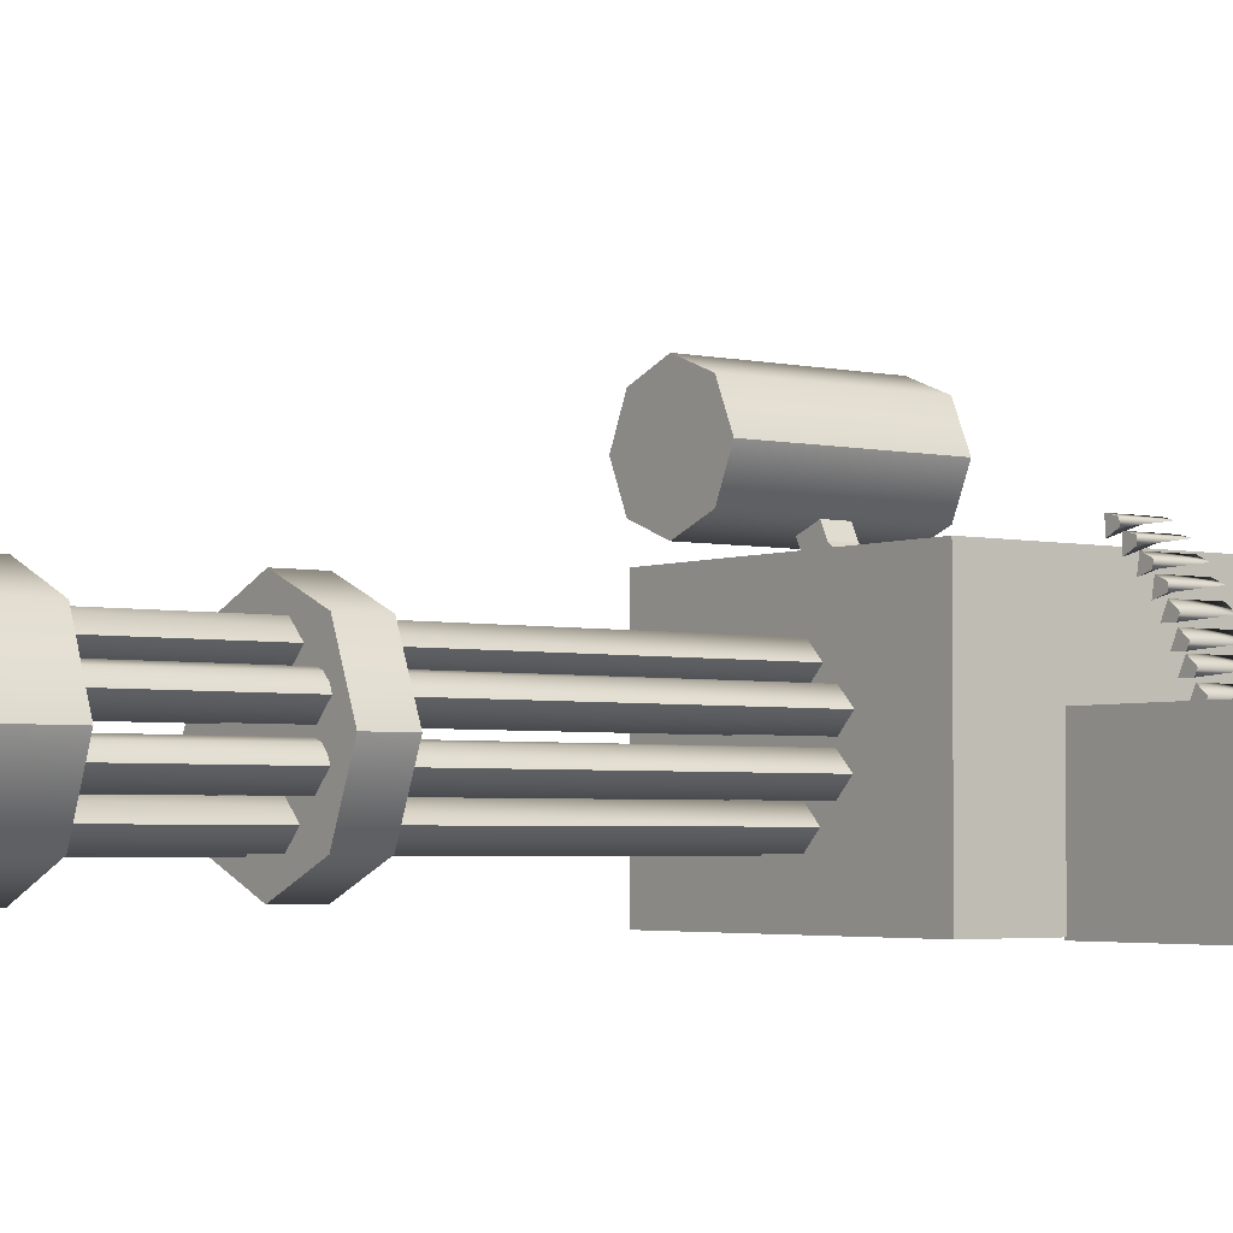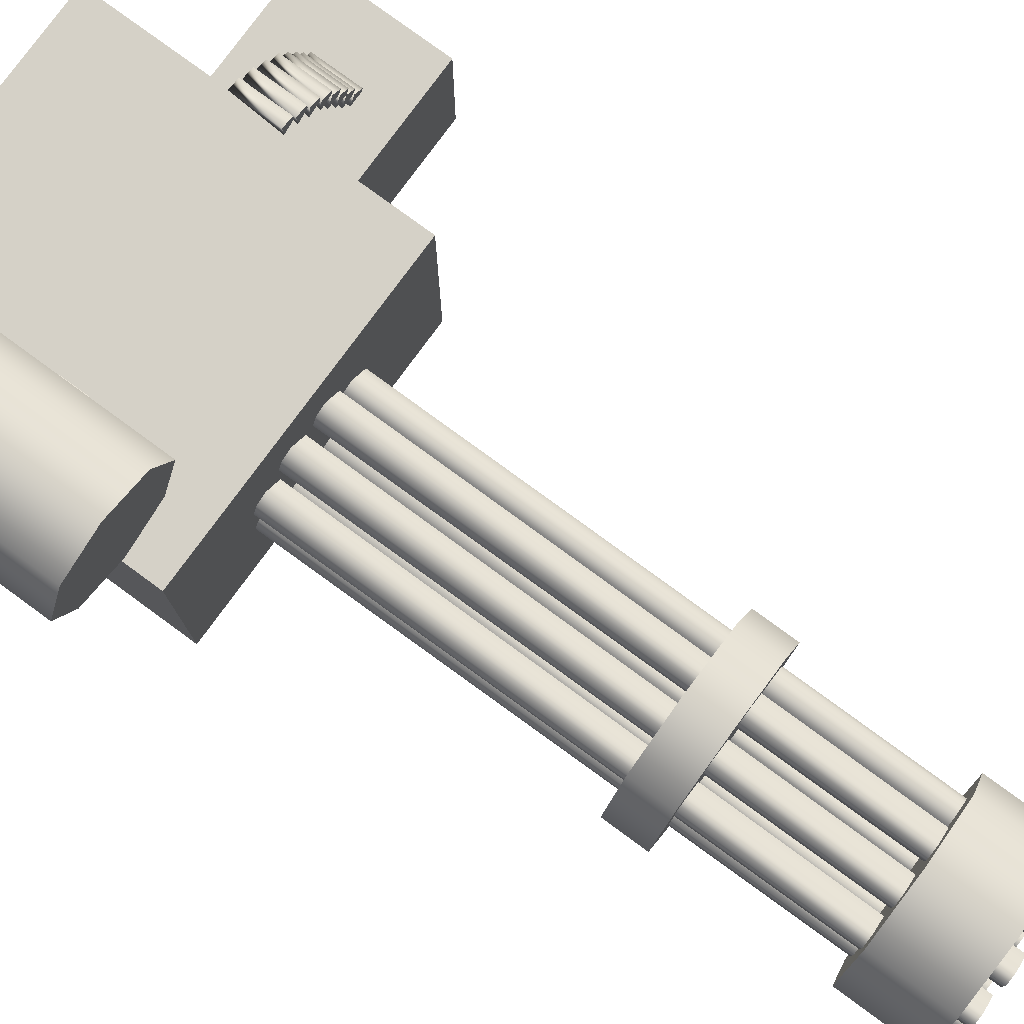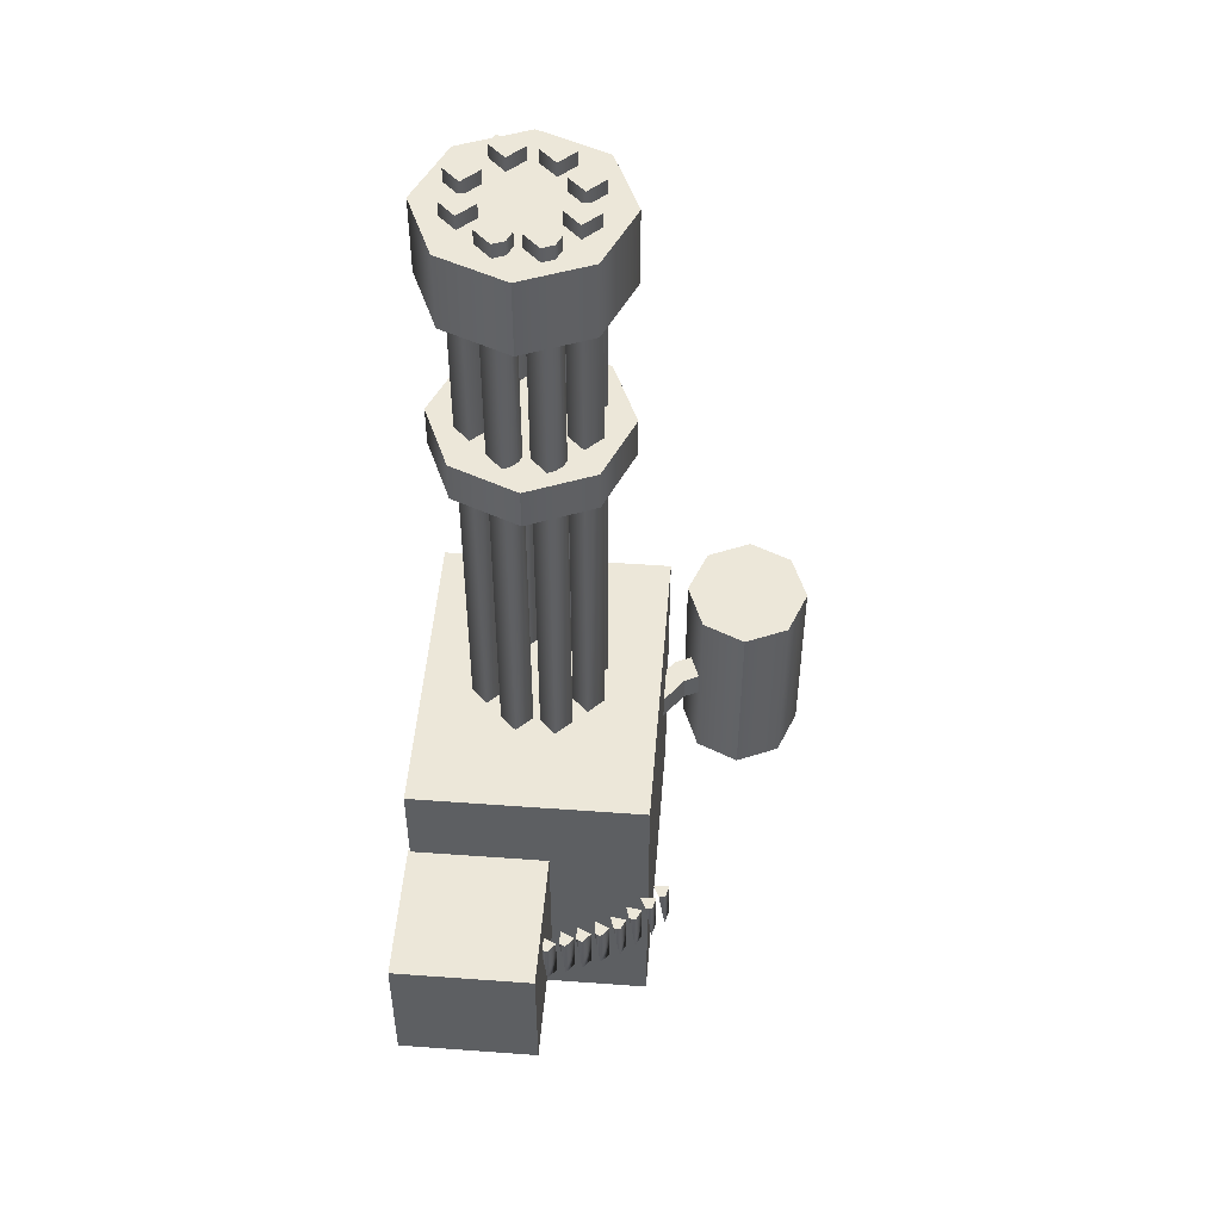
<metadata>
{"format":"obj","ext":"obj","renderer":"f3d","projection":"perspective","resolution":1024,"background":"white","views":[{"elev":-3.5,"azim":53.4,"up":"+Y"},{"elev":78.7,"azim":-53.8,"up":"+Y"},{"elev":50.1,"azim":94.6,"up":"+Z"}]}
</metadata>
<code>
v 47.76 52.37 -50.2
v 47.76 52.37 -60.22
v 47.76 52.37 -50.2
v 46.32 49.33 -50.2
v 46.32 49.33 -50.2
v 49.2 49.33 -50.2
v 49.2 49.33 -50.2
v 46.09 56.03 -50.2
v 46.09 56.03 -60.22
v 46.09 56.03 -50.2
v 44.65 52.99 -50.2
v 44.65 52.99 -50.2
v 47.54 52.99 -50.2
v 47.54 52.99 -50.2
v 44.76 59.37 -50.2
v 44.76 59.37 -60.22
v 44.76 59.37 -50.2
v 43.32 56.33 -50.2
v 43.32 56.33 -50.2
v 46.2 56.33 -50.2
v 46.2 56.33 -50.2
v 43.09 63.03 -50.2
v 43.09 63.03 -60.22
v 43.09 63.03 -50.2
v 41.65 59.99 -50.2
v 41.65 59.99 -50.2
v 44.54 59.99 -50.2
v 44.54 59.99 -50.2
v 40.74 66.27 -50.2
v 40.74 66.27 -60.22
v 40.74 66.27 -50.2
v 40.19 62.95 -50.2
v 40.19 62.95 -50.2
v 42.97 63.74 -50.2
v 42.97 63.74 -50.2
v 38.13 69.33 -50.2
v 38.13 69.33 -60.22
v 38.13 69.33 -50.2
v 37.58 66.01 -50.2
v 37.58 66.01 -50.2
v 40.36 66.81 -50.2
v 40.36 66.81 -50.2
v 35.03 72.08 -50.2
v 35.03 72.08 -60.22
v 35.03 72.08 -50.2
v 35.12 68.72 -50.2
v 35.12 68.72 -50.2
v 37.69 70.03 -50.2
v 37.69 70.03 -50.2
v 31.88 74.6 -50.2
v 31.88 74.6 -60.22
v 31.88 74.6 -50.2
v 31.97 71.23 -50.2
v 31.97 71.23 -50.2
v 34.54 72.54 -50.2
v 34.54 72.54 -50.2
v 34.51 73.93 -60.22
v 34.51 73.93 -50.2
v 34.51 73.93 -50.2
v 40.58 68.18 -60.22
v 40.58 68.18 -50.2
v 40.58 68.18 -50.2
v 46.8 57.59 -60.22
v 46.8 57.59 -50.2
v 46.8 57.59 -50.2
v 45.14 61.25 -60.22
v 45.14 61.25 -50.2
v 45.14 61.25 -50.2
v 49.8 50.59 -60.22
v 49.8 50.59 -50.2
v 49.8 50.59 -50.2
v 48.14 54.25 -60.22
v 48.14 54.25 -50.2
v 48.14 54.25 -50.2
v 37.65 71.42 -60.22
v 37.65 71.42 -50.2
v 37.65 71.42 -50.2
v 43.2 65.12 -60.22
v 43.2 65.12 -50.2
v 43.2 65.12 -50.2
v -27.12 72 -49.17
v -23.05 68.98 -49.17
v -22.03 74.48 -49.17
v -17.96 71.46 -49.17
v -22.03 74.48 -49.17
v -17.96 71.46 -49.17
v -22.03 74.48 -54.83
v -17.96 71.46 -54.83
v -22.03 74.48 -54.83
v -17.96 71.46 -54.83
v -27.12 72 -54.83
v -23.05 68.98 -54.83
v -27.12 72 -54.83
v -23.05 68.98 -54.83
v -27.12 72 -49.17
v -23.05 68.98 -49.17
v -27.12 72 -54.83
v -27.12 72 -49.17
v -22.03 74.48 -54.83
v -22.03 74.48 -49.17
v -23.05 68.98 -49.17
v -23.05 68.98 -54.83
v -17.96 71.46 -49.17
v -17.96 71.46 -54.83
v -19.43 66.11 -49.17
v -14.34 68.59 -49.17
v -17.96 71.46 -49.17
v -14.34 68.59 -49.17
v -17.96 71.46 -54.83
v -14.34 68.59 -54.83
v -14.34 68.59 -54.83
v -19.43 66.11 -54.83
v -23.05 68.98 -54.83
v -19.43 66.11 -54.83
v -23.05 68.98 -49.17
v -19.43 66.11 -49.17
v -23.05 68.98 -54.83
v -23.05 68.98 -49.17
v -17.96 71.46 -54.83
v -17.96 71.46 -49.17
v -19.43 66.11 -49.17
v -19.43 66.11 -54.83
v -14.34 68.59 -49.17
v -14.34 68.59 -54.83
v -29.1 76.04 -49.17
v -24 78.53 -49.17
v -24 78.53 -49.17
v -22.03 74.48 -49.17
v -24 78.53 -54.83
v -22.03 74.48 -54.83
v -24 78.53 -54.83
v -29.1 76.04 -54.83
v -29.1 76.04 -54.83
v -27.12 72 -54.83
v -29.1 76.04 -49.17
v -27.12 72 -49.17
v -29.1 76.04 -54.83
v -29.1 76.04 -49.17
v -24 78.53 -54.83
v -24 78.53 -49.17
v -27.12 72 -49.17
v -27.12 72 -54.83
v -22.03 74.48 -49.17
v -22.03 74.48 -54.83
v -18.41 87.25 -29.79
v -18.41 87.25 -72.77
v -32.57 100.3 -72.77
v -42.59 78 -29.79
v -18.41 87.25 -72.77
v -18.41 87.25 -29.79
v -46.74 87.25 -72.77
v -46.74 87.25 -72.77
v -32.57 100.3 -72.77
v -18.41 87.25 -72.77
v -32.57 74.16 -72.77
v -32.57 74.16 -72.77
v -32.57 100.3 -29.79
v -46.74 87.25 -29.79
v -22.55 78 -29.79
v -42.59 96.51 -72.77
v -42.59 96.51 -72.77
v -42.59 78 -72.77
v -42.59 78 -72.77
v -32.57 74.16 -29.79
v -42.59 96.51 -29.79
v -22.55 96.51 -29.79
v -22.55 78 -72.77
v -22.55 78 -72.77
v -22.55 96.51 -72.77
v -22.55 96.51 -72.77
v -33 70.26 -23.18
v -33 20.76 -23.18
v 33 70.26 -23.18
v 33 20.76 -23.18
v 33 70.26 -23.18
v 33 20.76 -23.18
v 33 70.26 -89.18
v 33 20.76 -89.18
v 33 70.26 -89.18
v 33 20.76 -89.18
v -33 70.26 -89.18
v -33 20.76 -89.18
v -33 70.26 -89.18
v -33 20.76 -89.18
v -33 70.26 -23.18
v -33 20.76 -23.18
v -33 70.26 -89.18
v -33 70.26 -23.18
v 33 70.26 -89.18
v 33 70.26 -23.18
v -33 20.76 -23.18
v -33 20.76 -89.18
v 33 20.76 -23.18
v 33 20.76 -89.18
v 32.66 49.69 -42.01
v 32.66 20.33 -42.01
v 62.18 49.69 -42.01
v 62.18 20.33 -42.01
v 62.18 49.69 -42.01
v 62.18 20.33 -42.01
v 62.18 49.69 -70.69
v 62.18 20.33 -70.69
v 62.18 49.69 -70.69
v 62.18 20.33 -70.69
v 32.66 49.69 -70.69
v 32.66 20.33 -70.69
v 32.66 49.69 -70.69
v 32.66 20.33 -70.69
v 32.66 49.69 -42.01
v 32.66 20.33 -42.01
v 32.66 49.69 -70.69
v 32.66 49.69 -42.01
v 62.18 49.69 -70.69
v 62.18 49.69 -42.01
v 32.66 20.33 -42.01
v 32.66 20.33 -70.69
v 62.18 20.33 -42.01
v 62.18 20.33 -70.69
v 19.67 45.11 54.76
v -13.91 59.02 54.76
v 0.05942 25.33 45.91
v 0.05942 25.33 54.76
v 19.67 45.11 54.76
v -13.91 59.02 54.76
v 0.05942 25.33 54.76
v 19.67 45.11 54.76
v -1.126 34.26 108
v -1.126 34.26 -23.99
v -7.857 34.26 -23.99
v -4.481 30.9 108
v -1.126 34.26 -23.99
v -1.126 34.26 108
v -7.959 41.26 108
v -7.959 41.26 -23.99
v -14.69 41.26 -23.99
v -11.31 37.9 108
v -7.959 41.26 -23.99
v -7.959 41.26 108
v -7.293 50.1 108
v -7.293 50.1 -23.99
v -14.02 50.1 -23.99
v -10.65 46.73 108
v -7.293 50.1 -23.99
v -7.293 50.1 108
v -0.2925 55.6 108
v -0.2925 55.6 -23.99
v -7.024 55.6 -23.99
v -3.648 52.23 108
v -0.2925 55.6 -23.99
v -0.2925 55.6 108
v 8.207 55.6 108
v 8.207 55.6 -23.99
v 1.476 55.6 -23.99
v 4.852 52.23 108
v 8.207 55.6 -23.99
v 8.207 55.6 108
v 14.37 49.43 108
v 14.37 49.43 -23.99
v 7.643 49.43 -23.99
v 11.02 46.06 108
v 14.37 49.43 -23.99
v 14.37 49.43 108
v 14.04 41.26 108
v 14.04 41.26 -23.99
v 7.309 41.26 -23.99
v 10.69 37.9 108
v 14.04 41.26 -23.99
v 14.04 41.26 108
v 7.541 34.6 108
v 7.541 34.6 -23.99
v 0.8092 34.6 -23.99
v 4.185 31.23 108
v 7.541 34.6 -23.99
v 7.541 34.6 108
v 19.67 45.11 104.9
v 0.004641 64.83 88.42
v -13.91 59.02 104.9
v 0.05942 25.33 104.9
v 19.67 45.11 104.9
v -13.91 59.02 104.9
v 0.05942 25.33 104.9
v 19.67 45.11 104.9
v 19.67 45.11 88.42
v 19.67 45.11 88.42
v -19.67 45.11 88.42
v -19.67 45.11 88.42
v 0.004641 64.83 88.42
v 19.67 45.11 88.42
v 0.05942 25.33 88.42
v 0.05942 25.33 88.42
v 19.67 45.11 45.91
v 19.67 45.11 45.91
v -19.67 45.11 45.91
v 0.05942 25.33 45.91
v 19.67 45.11 45.91
v -19.67 45.11 45.91
v 0.004641 64.83 45.91
v 0.004641 64.83 45.91
v 13.91 59.02 104.9
v 13.91 59.02 104.9
v 13.91 59.02 54.76
v 13.91 59.02 54.76
v -13.91 31.2 104.9
v -13.91 31.2 104.9
v -13.91 31.2 54.76
v -13.91 31.2 54.76
v 0.004641 64.83 54.76
v 0.004641 64.83 54.76
v 0.004641 64.83 104.9
v 0.004641 64.83 104.9
v -13.91 59.02 45.91
v -13.91 59.02 45.91
v -13.91 59.02 88.42
v -13.91 59.02 88.42
v -13.91 31.2 45.91
v -13.91 31.2 45.91
v -13.91 31.2 88.42
v -13.91 31.2 88.42
v -19.67 45.11 104.9
v -19.67 45.11 104.9
v -19.67 45.11 54.76
v -19.67 45.11 54.76
v 13.91 31.2 54.76
v 13.91 31.2 54.76
v 13.91 59.02 45.91
v 13.91 59.02 45.91
v 13.91 31.2 45.91
v 13.91 31.2 45.91
v 13.91 31.2 104.9
v 13.91 31.2 104.9
v 13.91 59.02 88.42
v 13.91 59.02 88.42
v 13.91 31.2 88.42
v 13.91 31.2 88.42
v 4.185 31.23 -23.99
v 7.541 34.6 -23.99
v 0.8092 34.6 -23.99
v 4.185 31.23 -23.99
v 10.69 37.9 -23.99
v 14.04 41.26 -23.99
v 7.309 41.26 -23.99
v 10.69 37.9 -23.99
v 11.02 46.06 -23.99
v 14.37 49.43 -23.99
v 7.643 49.43 -23.99
v 11.02 46.06 -23.99
v -10.65 46.73 -23.99
v -7.293 50.1 -23.99
v -14.02 50.1 -23.99
v -10.65 46.73 -23.99
v -3.648 52.23 -23.99
v -0.2925 55.6 -23.99
v -7.024 55.6 -23.99
v -3.648 52.23 -23.99
v 4.852 52.23 -23.99
v 8.207 55.6 -23.99
v 1.476 55.6 -23.99
v 4.852 52.23 -23.99
v -11.31 37.9 -23.99
v -7.959 41.26 -23.99
v -14.69 41.26 -23.99
v -11.31 37.9 -23.99
v -4.481 30.9 -23.99
v -1.126 34.26 -23.99
v -7.857 34.26 -23.99
v -4.481 30.9 -23.99
v -4.491 37.62 108
v -1.126 34.26 108
v -4.481 30.9 108
v -4.491 37.62 108
v -4.491 37.62 -23.99
v -4.491 37.62 -23.99
v 4.176 37.95 108
v 7.541 34.6 108
v 4.185 31.23 108
v 4.176 37.95 108
v 4.176 37.95 -23.99
v 4.176 37.95 -23.99
v 10.68 44.62 108
v 14.04 41.26 108
v 10.69 37.9 108
v 10.68 44.62 108
v 10.68 44.62 -23.99
v 10.68 44.62 -23.99
v 11.01 52.79 108
v 14.37 49.43 108
v 11.02 46.06 108
v 11.01 52.79 108
v 11.01 52.79 -23.99
v 11.01 52.79 -23.99
v -10.66 53.45 108
v -7.293 50.1 108
v -10.65 46.73 108
v -10.66 53.45 108
v -10.66 53.45 -23.99
v -10.66 53.45 -23.99
v -11.32 44.62 108
v -7.959 41.26 108
v -11.31 37.9 108
v -11.32 44.62 108
v -11.32 44.62 -23.99
v -11.32 44.62 -23.99
v -3.658 58.95 108
v -0.2925 55.6 108
v -3.648 52.23 108
v -3.658 58.95 108
v -3.658 58.95 -23.99
v -3.658 58.95 -23.99
v 4.842 58.95 108
v 8.207 55.6 108
v 4.852 52.23 108
v 4.842 58.95 108
v 4.842 58.95 -23.99
v 4.842 58.95 -23.99
v 2.462 57.96 108
v 2.462 57.96 108
v -13.7 43.63 108
v -13.7 43.63 108
v -13.04 52.46 108
v -13.04 52.46 108
v 8.628 51.8 108
v 8.628 51.8 108
v 8.295 43.63 108
v 8.295 43.63 108
v 1.795 36.96 108
v 1.795 36.96 108
v -6.038 57.96 108
v -6.038 57.96 108
v -6.872 36.63 108
v -6.872 36.63 108
v 0.004641 45.03 54.76
v 0.004641 45.03 104.9
v -13.7 43.63 -23.99
v -13.7 43.63 -23.99
v -13.04 52.46 -23.99
v -13.04 52.46 -23.99
v 2.462 57.96 -23.99
v 2.462 57.96 -23.99
v 8.628 51.8 -23.99
v 8.628 51.8 -23.99
v 8.295 43.63 -23.99
v 8.295 43.63 -23.99
v -6.038 57.96 -23.99
v -6.038 57.96 -23.99
v 1.795 36.96 -23.99
v 1.795 36.96 -23.99
v -6.872 36.63 -23.99
v -6.872 36.63 -23.99
v -6.872 31.9 108
v -6.872 31.9 108
v -6.872 31.9 -23.99
v -6.872 31.9 -23.99
v -13.7 38.9 108
v -13.7 38.9 108
v -13.7 38.9 -23.99
v -13.7 38.9 -23.99
v -13.04 47.73 108
v -13.04 47.73 108
v -13.04 47.73 -23.99
v -13.04 47.73 -23.99
v 8.295 38.9 108
v 8.295 38.9 108
v 8.295 38.9 -23.99
v 8.295 38.9 -23.99
v 8.628 47.06 108
v 8.628 47.06 108
v 8.628 47.06 -23.99
v 8.628 47.06 -23.99
v -6.038 53.23 108
v -6.038 53.23 108
v -6.038 53.23 -23.99
v -6.038 53.23 -23.99
v 2.462 53.23 108
v 2.462 53.23 108
v 2.462 53.23 -23.99
v 2.462 53.23 -23.99
v 1.795 32.23 108
v 1.795 32.23 108
v 1.795 32.23 -23.99
v 1.795 32.23 -23.99
v 13.39 51.8 108
v 13.39 51.8 108
v 13.06 43.63 108
v 13.06 43.63 108
v -32.57 100.3 -29.79
v -18.41 87.25 -29.79
v -42.59 78 -29.79
v -46.74 87.25 -29.79
v -22.55 78 -29.79
v -32.57 74.16 -29.79
v -42.59 96.51 -29.79
v -22.55 96.51 -29.79
g Regroup00
f 71 69 3
f 3 2 5
f 4 6 1
f 5 2 7
f 74 72 10
f 10 9 12
f 11 13 8
f 12 9 14
f 65 63 17
f 17 16 19
f 18 20 15
f 19 16 21
f 68 66 24
f 24 23 26
f 25 27 22
f 26 23 28
f 80 78 31
f 31 30 33
f 32 34 29
f 33 30 35
f 62 60 38
f 38 37 40
f 39 41 36
f 40 37 42
f 77 75 45
f 45 44 47
f 46 48 43
f 47 44 49
f 59 57 52
f 52 51 54
f 53 55 50
f 54 51 56
f 51 57 56
f 51 52 57
f 55 58 50
f 56 57 59
f 37 60 42
f 37 38 60
f 41 61 36
f 42 60 62
f 16 63 21
f 16 17 63
f 20 64 15
f 21 63 65
f 23 66 28
f 23 24 66
f 27 67 22
f 28 66 68
f 2 69 7
f 2 3 69
f 6 70 1
f 7 69 71
f 9 72 14
f 9 10 72
f 13 73 8
f 14 72 74
f 44 75 49
f 44 45 75
f 48 76 43
f 49 75 77
f 30 78 35
f 30 31 78
f 34 79 29
f 35 78 80
g Regroup01
f 81 82 83
f 82 84 83
f 85 86 87
f 86 88 87
f 89 90 91
f 90 92 91
f 93 94 95
f 94 96 95
f 97 98 99
f 98 100 99
f 101 102 103
f 102 104 103
f 82 105 84
f 105 106 84
f 107 108 109
f 108 110 109
f 90 111 92
f 111 112 92
f 113 114 115
f 114 116 115
f 117 118 119
f 118 120 119
f 121 122 123
f 122 124 123
f 125 81 126
f 81 83 126
f 127 128 129
f 128 130 129
f 131 89 132
f 89 91 132
f 133 134 135
f 134 136 135
f 137 138 139
f 138 140 139
f 141 142 143
f 142 144 143
g Regroup02
f 166 169 147
f 157 147 165
f 148 162 156
f 148 156 164
f 147 161 165
f 153 154 160
f 154 155 163
f 168 159 156
f 145 146 166
f 148 158 151
f 150 159 149
f 152 160 154
f 151 165 161
f 151 162 148
f 152 154 163
f 159 164 156
f 158 165 151
f 157 166 147
f 154 167 155
f 149 159 168
f 146 169 166
f 154 153 170
g Regroup03
f 171 172 173
f 172 174 173
f 175 176 177
f 176 178 177
f 179 180 181
f 180 182 181
f 183 184 185
f 184 186 185
f 187 188 189
f 188 190 189
f 191 192 193
f 192 194 193
f 195 196 197
f 196 198 197
f 199 200 201
f 200 202 201
f 203 204 205
f 204 206 205
f 207 208 209
f 208 210 209
f 211 212 213
f 212 214 213
f 215 216 217
f 216 218 217
g Regroup04
f 220 311 296
f 220 296 321
f 222 221 323
f 307 224 431
f 430 447 229
f 430 229 449
f 449 451 366
f 230 366 232
f 418 433 235
f 418 235 453
f 453 455 362
f 236 362 238
f 420 435 241
f 420 241 457
f 457 459 350
f 242 350 244
f 428 443 247
f 428 247 469
f 469 471 354
f 248 354 250
f 416 437 253
f 416 253 473
f 473 475 358
f 254 358 256
f 422 439 259
f 422 259 465
f 465 467 346
f 260 346 262
f 424 441 265
f 424 265 461
f 461 463 342
f 266 342 268
f 426 445 271
f 426 271 477
f 477 479 338
f 272 338 274
f 310 276 277
f 277 285 319
f 303 317 290
f 309 280 432
f 300 331 276
f 329 278 290
f 313 285 277
f 314 288 286
f 288 289 318
f 284 329 333
f 308 297 220
f 323 221 328
f 294 316 327
f 221 305 315
f 325 297 302
f 327 293 312
f 282 299 432
f 275 283 300
f 226 301 431
f 219 291 302
f 278 303 290
f 432 280 320
f 222 305 221
f 431 224 322
f 301 307 431
f 302 297 308
f 299 309 432
f 300 276 310
f 297 311 220
f 298 327 312
f 276 313 277
f 287 288 314
f 296 315 305
f 293 327 316
f 285 317 303
f 286 288 318
f 303 319 285
f 304 432 320
f 305 321 296
f 306 431 322
f 223 323 292
f 226 431 324
f 291 325 302
f 327 298 326
f 295 327 326
f 292 323 328
f 279 329 284
f 282 432 330
f 283 331 300
f 288 287 332
f 290 333 329
f 289 288 334
f 336 335 480
f 273 274 338
f 340 339 464
f 267 268 342
f 344 343 468
f 261 262 346
f 348 347 460
f 243 244 350
f 352 351 472
f 249 250 354
f 356 355 476
f 255 256 358
f 360 359 456
f 237 238 362
f 364 363 452
f 231 232 366
f 368 367 369
f 227 228 370
f 228 371 370
f 364 365 448
f 374 373 375
f 269 270 376
f 270 377 376
f 336 337 446
f 380 484 381
f 263 264 483
f 264 383 483
f 340 341 442
f 386 482 387
f 257 258 481
f 258 389 481
f 344 345 440
f 392 391 393
f 239 240 394
f 240 395 394
f 348 349 436
f 398 397 399
f 233 234 400
f 234 401 400
f 360 361 434
f 404 403 405
f 245 246 406
f 246 407 406
f 352 353 444
f 410 409 411
f 251 252 412
f 252 413 412
f 356 357 438
f 409 415 411
f 412 413 416
f 397 417 399
f 400 401 418
f 391 419 393
f 394 395 420
f 385 421 387
f 388 389 422
f 379 423 381
f 382 383 424
f 373 425 375
f 376 377 426
f 403 427 405
f 406 407 428
f 367 429 369
f 370 371 430
f 225 431 306
f 225 324 431
f 281 432 304
f 281 330 432
f 401 433 418
f 402 360 434
f 395 435 420
f 396 348 436
f 413 437 416
f 414 356 438
f 389 439 422
f 390 344 440
f 383 441 424
f 384 340 442
f 407 443 428
f 408 352 444
f 377 445 426
f 378 336 446
f 371 447 430
f 372 364 448
f 230 449 366
f 369 429 450
f 229 451 449
f 365 364 452
f 236 453 362
f 399 417 454
f 235 455 453
f 361 360 456
f 242 457 350
f 393 419 458
f 241 459 457
f 349 348 460
f 266 461 342
f 381 423 462
f 265 463 461
f 341 340 464
f 260 465 346
f 387 421 466
f 259 467 465
f 345 344 468
f 248 469 354
f 405 427 470
f 247 471 469
f 353 352 472
f 254 473 358
f 411 415 474
f 253 475 473
f 357 356 476
f 272 477 338
f 375 425 478
f 271 479 477
f 337 336 480
f 388 481 389
f 385 387 482
f 382 483 383
f 379 381 484
g Regroup05
f 490 485 487
f 487 485 488
f 486 485 489
f 489 485 490
f 488 485 491
f 485 486 492

</code>
